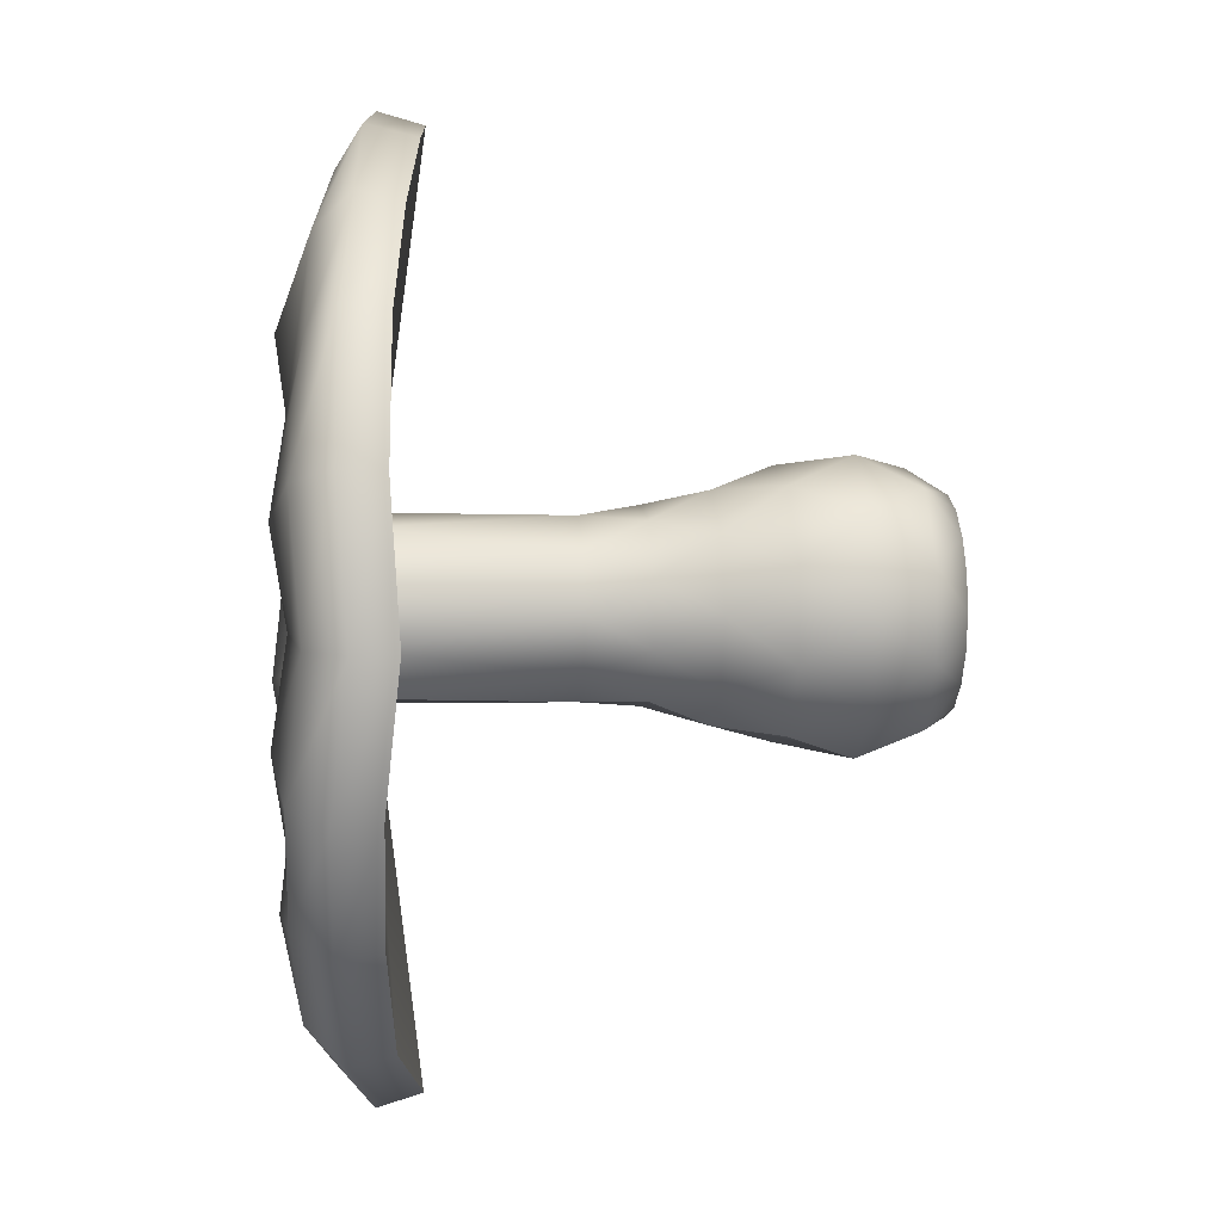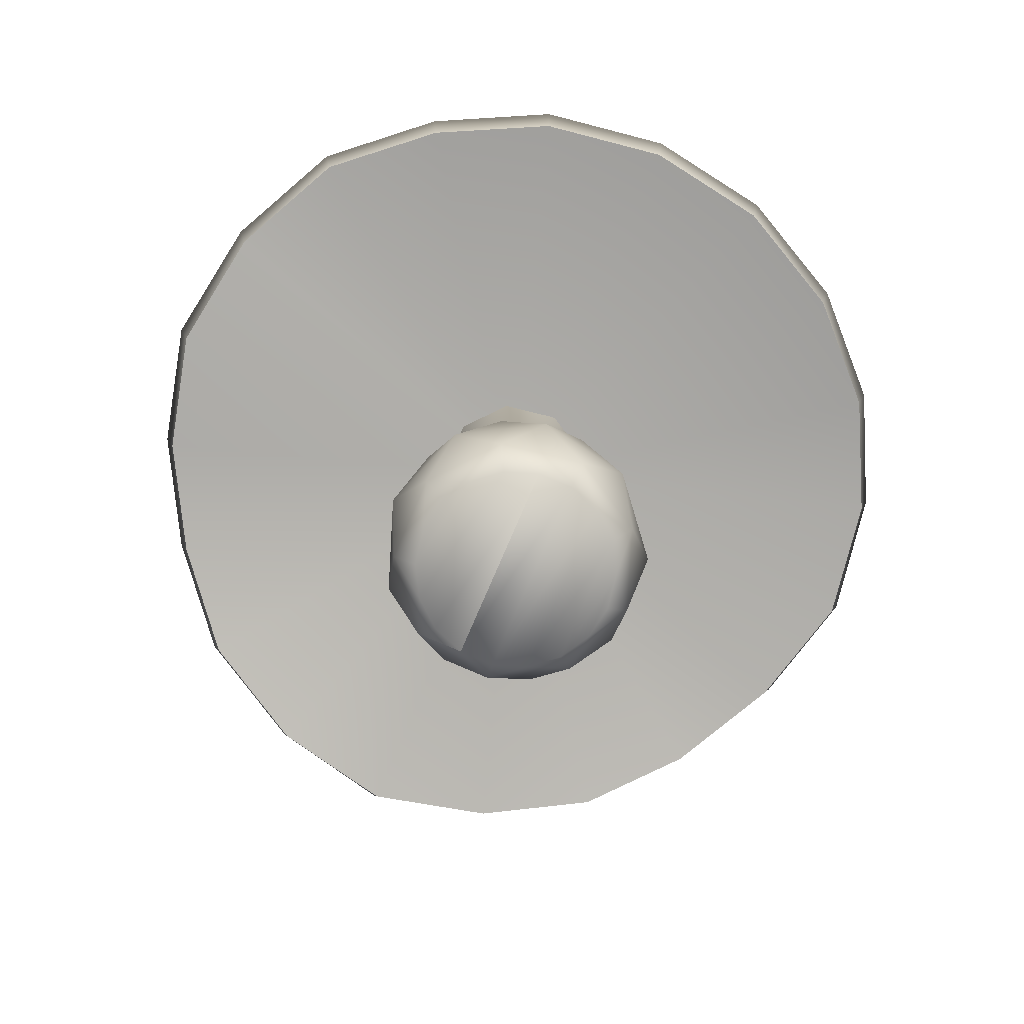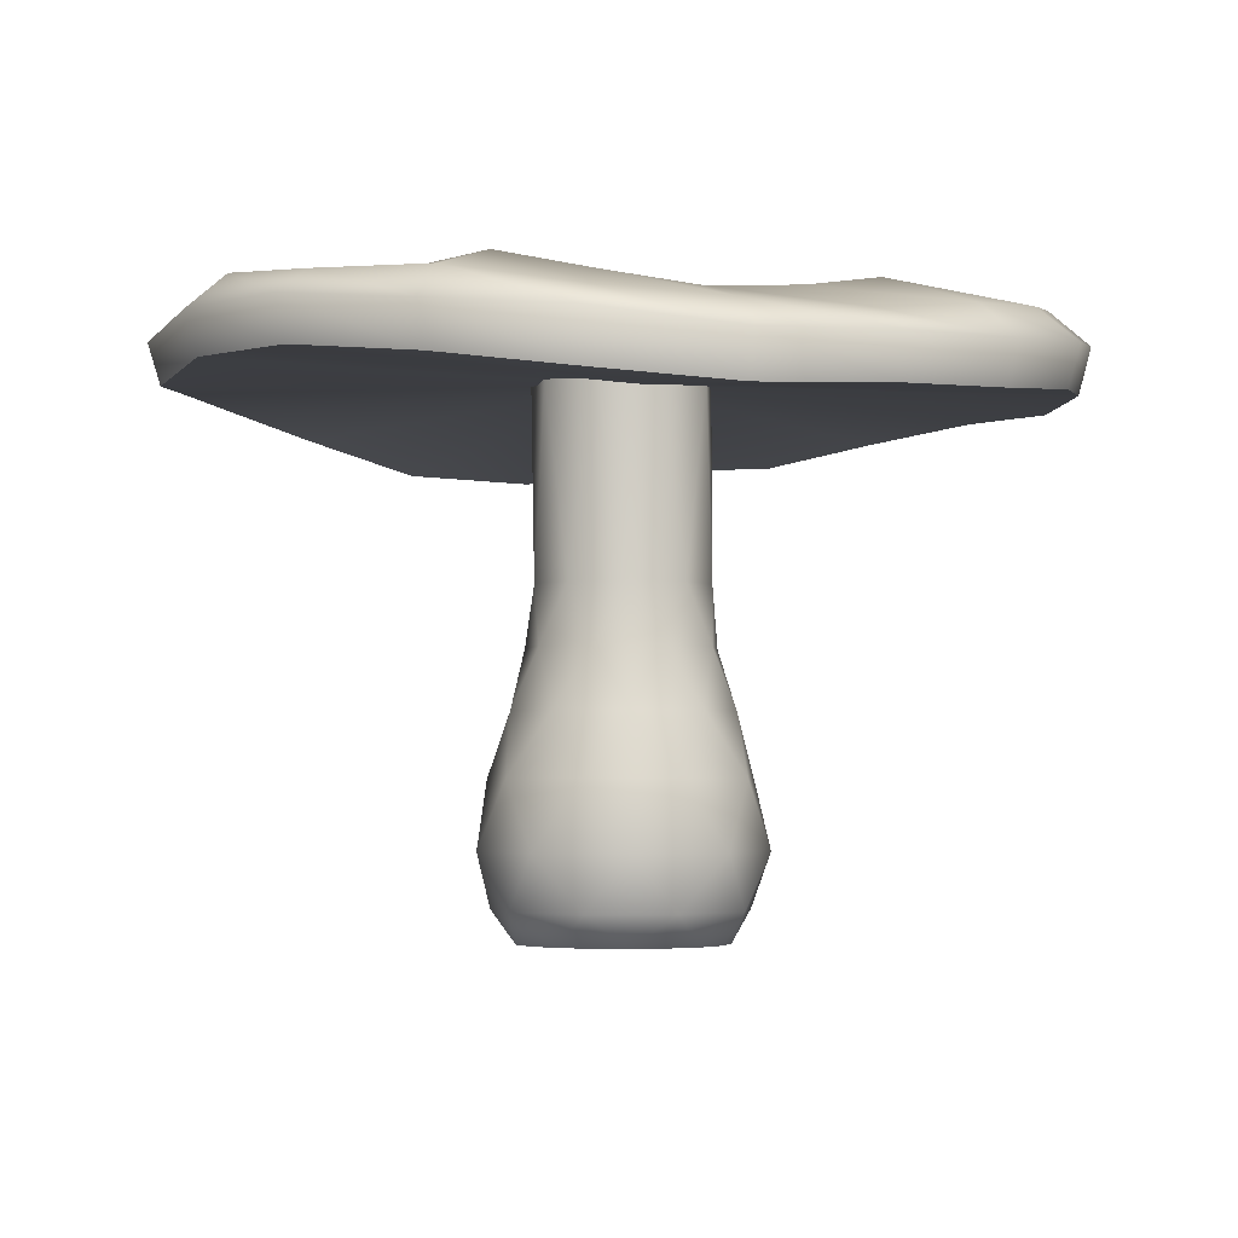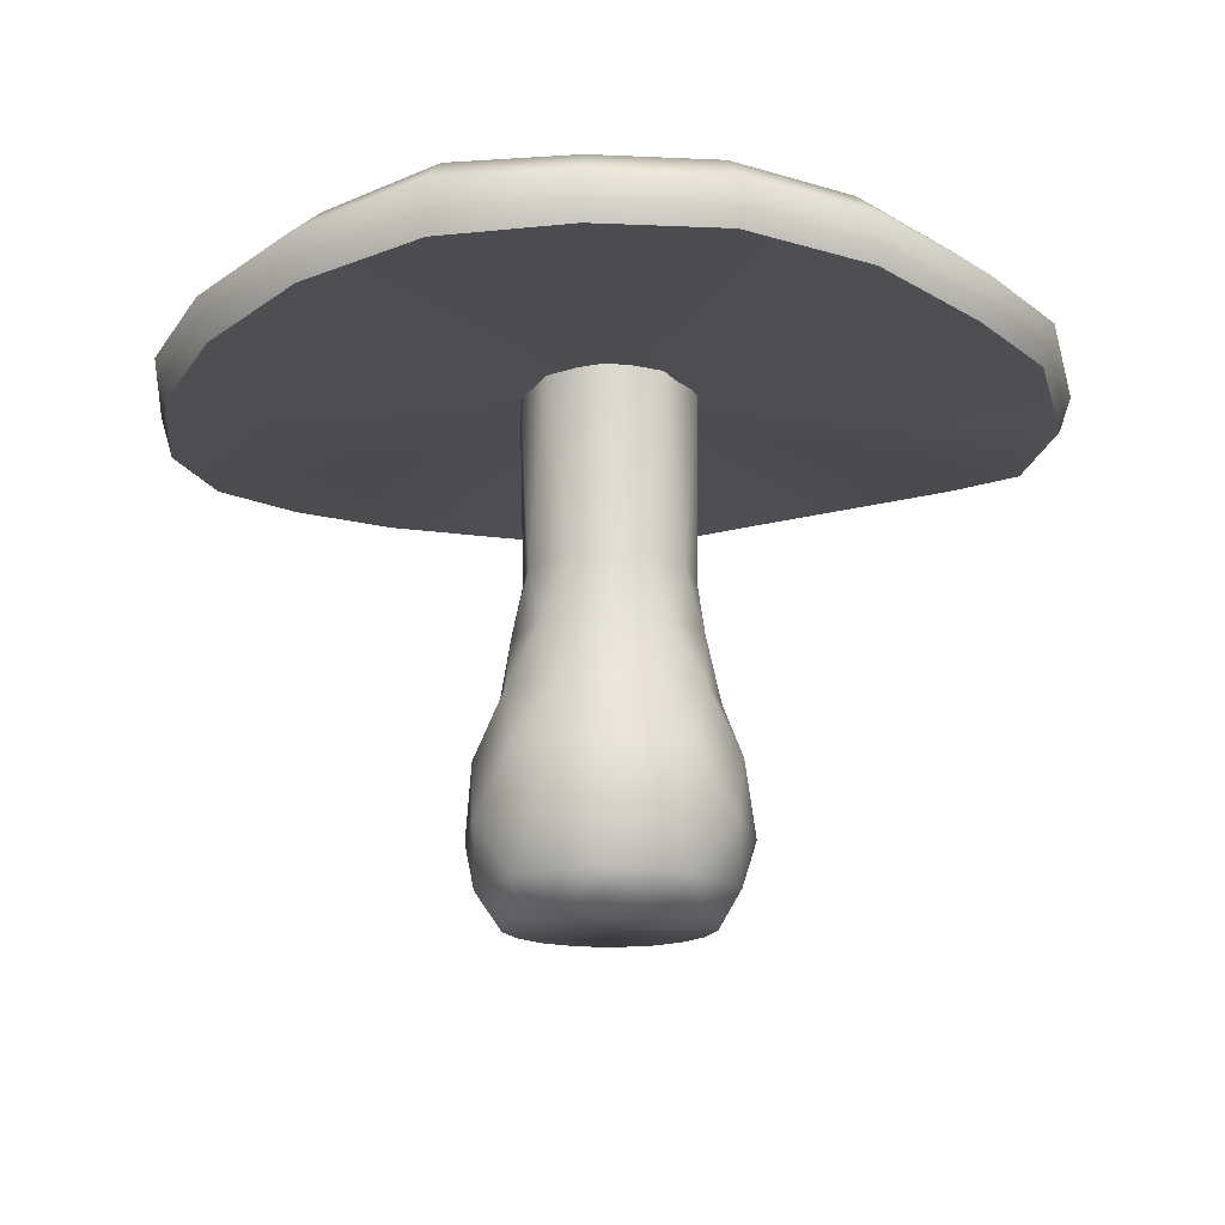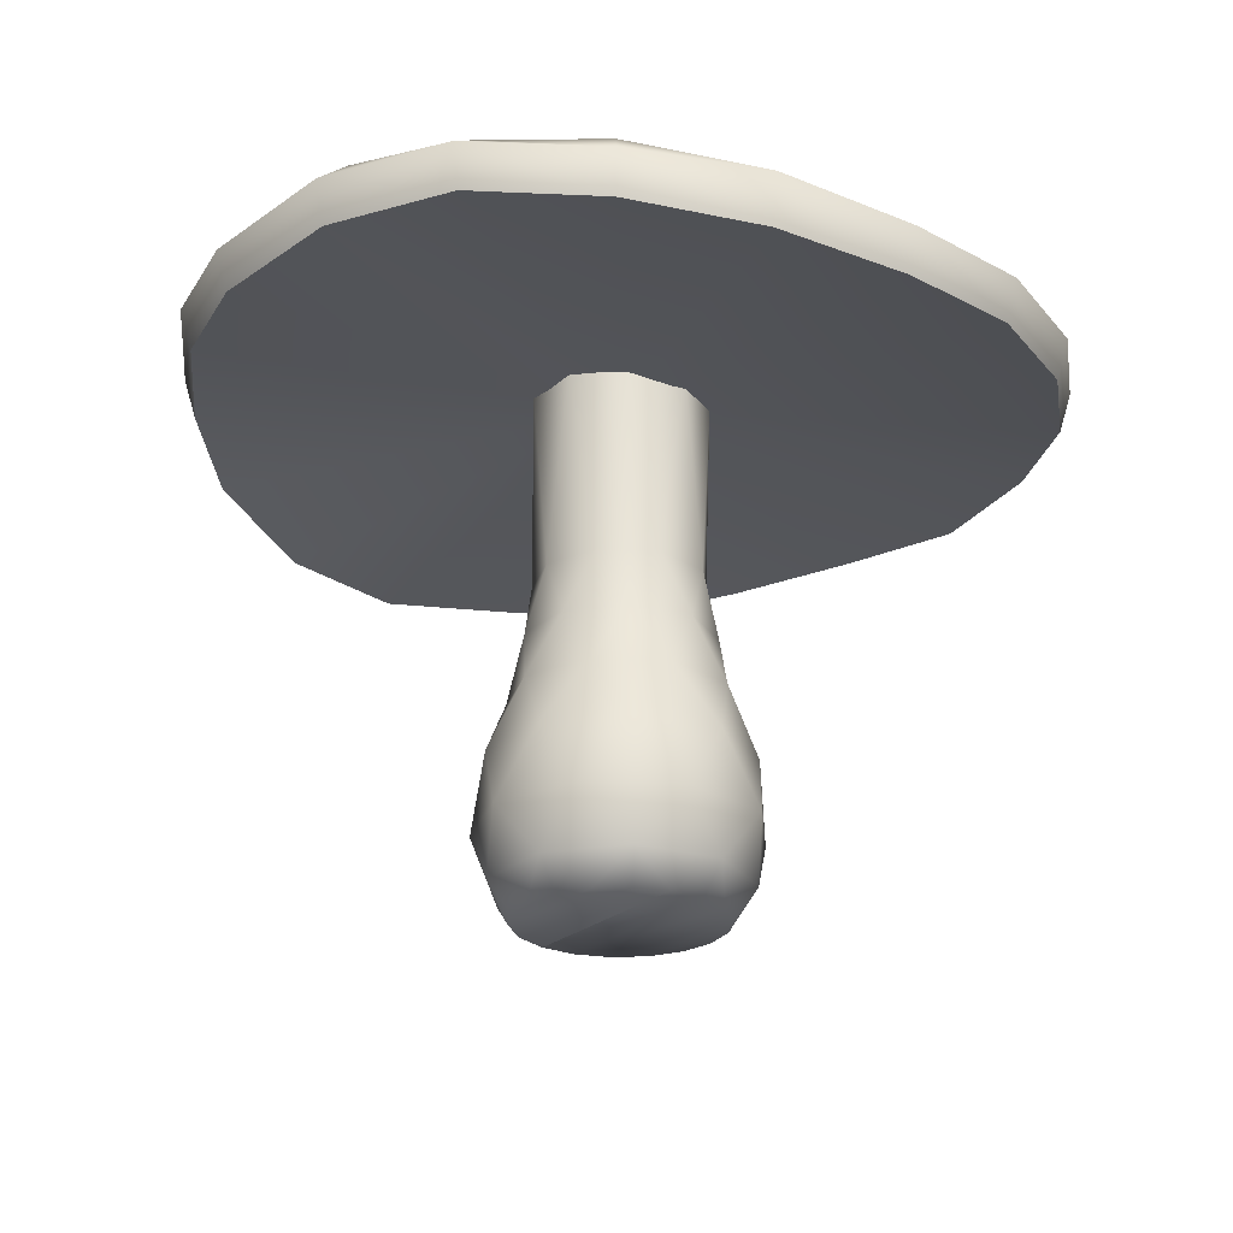
<metadata>
{"format":"obj","ext":"obj","renderer":"f3d","projection":"perspective","resolution":1024,"background":"white","views":[{"elev":4.5,"azim":-96.3,"up":"+Z"},{"elev":-78.5,"azim":-23.3,"up":"+Y"},{"elev":-3.6,"azim":-13.8,"up":"+Y"},{"elev":-16.9,"azim":93.0,"up":"+Y"},{"elev":-24.2,"azim":-35.4,"up":"+Y"}]}
</metadata>
<code>
o mesh-0_meshId0_name.001
v 24.26 42.45 33.22
v 24.95 46.46 34.17
v 33.29 43.87 24.19
v 34.24 47.88 24.88
v 39.14 45.09 12.72
v 40.25 49.54 13.08
v 41.15 45.09 7e-06
v 42.33 49.09 8e-06
v 38.12 45.68 -12.46
v 39.24 49.68 -12.82
v 32 44.88 -23.88
v 32.95 48.88 -24.57
v 23.68 43.19 -32.79
v 24.37 47.2 -33.73
v 12.72 43.3 -39.14
v 13.08 47.31 -40.25
v 0 41.9 -41.74
v 0 45.28 -42.92
v -12.72 42.14 -39.14
v -13.08 46.15 -40.25
v -24.19 44.74 -33.29
v -24.88 48.75 -34.24
v -32.33 45.87 -23.7
v -33.28 49.87 -24.39
v -38.54 46.11 -12.74
v -39.65 50.12 -13.1
v -41.66 44.96 7e-06
v -42.84 48.77 8e-06
v -39.69 45.67 12.99
v -40.8 49.68 13.35
v -33.9 45.14 24.8
v -34.85 49.14 25.49
v -24.19 43.7 33.29
v -24.88 47.71 34.24
v -12.72 42.01 39.14
v -13.08 46.66 40.25
v 0 40.98 41.15
v 0 45.13 42.33
v 12.72 41.65 39.14
v 13.08 45.71 40.25
v 29.83 52.2 -22.3
v 22.1 50.52 -30.61
v 11.89 50.63 -36.58
v 0 48.6 -39.06
v -11.89 49.47 -36.58
v -22.61 52.07 -31.12
v -30.16 53.19 -22.12
v -35.98 53.44 -11.91
v -38.98 52.09 8e-06
v -37.13 53 12.16
v -31.73 51.65 23.22
v -22.61 51.03 31.12
v -11.89 48.94 36.58
v 0 48.06 38.47
v 11.89 47.99 36.58
v 22.68 49.78 31.04
v 31.12 51.2 22.61
v 36.58 52.86 11.89
v 38.47 52.41 9e-06
v 35.57 53 -11.63
v -16.91 53.88 23.27
v -8.889 51.91 27.36
v 0 50.59 28.77
v 8.889 51.33 27.36
v 16.91 53.04 23.27
v 23.27 52.72 16.91
v 27.36 53.67 8.889
v 28.77 53.4 9e-06
v 27.36 54.44 -8.889
v 23.27 52.39 -16.91
v 16.91 52.84 -23.27
v 8.889 52.81 -27.36
v 0 51.13 -28.77
v -8.889 51.87 -27.36
v -16.91 53.88 -23.27
v -23.27 53.25 -16.91
v -27.36 54.44 -8.889
v -28.77 52.76 9e-06
v -27.36 54.44 8.889
v -23.27 53.04 16.91
v -6.264 28.21 -5.256
v -8.178 28.21 5e-06
v -8.4 22.47 -3.057
v -8.4 22.47 3.057
v -10.37 16.74 3e-06
v -7.943 16.74 6.666
v -11.63 10.71 4.23
v -6.186 10.71 10.71
v -10.26 4.213 8.613
v -2.326 4.213 13.2
v -6.018 -1.059 10.42
v 2.09 -1.059 11.86
v -1.701 -4.068 9.654
v 1.701 -4.068 9.654
v -1.701 -4.068 -9.654
v 1.701 -4.068 -9.654
v 2.09 -1.059 -11.86
v 4.9 -4.068 -8.49
v 9.221 -1.059 -7.736
v 7.51 -4.068 -6.301
v 9.211 -4.068 -3.352
v 9.211 -4.068 3.352
v 9.803 -4.068 -1e-06
v 12.04 -1.059 -0
v -4.195 46.54 -7.268
v -1.42 28.21 -8.053
v 1.457 46.54 -8.264
v 4.088 28.21 -7.082
v 6.428 46.54 -5.393
v 7.684 28.21 -2.797
v 8.391 46.54 8e-06
v 7.684 28.21 2.797
v 6.428 46.54 5.393
v 4.088 28.21 7.082
v 1.457 46.54 8.264
v -1.42 28.21 8.053
v -4.195 46.54 7.268
v -6.264 28.21 5.256
v -7.885 46.54 2.869
v -7.885 46.54 -2.869
v -4.195 46.54 -7.268
v -1.42 28.21 -8.053
v -4.469 22.47 -7.742
v -7.943 16.74 -6.666
v -11.63 10.71 -4.23
v -13.4 4.213 1e-06
v -11.31 -1.059 4.117
v -7.51 -4.068 6.301
v -4.9 -4.068 8.49
v -7.51 -4.068 -6.301
v -4.9 -4.068 -8.49
v -6.018 -1.059 -10.42
v -1.701 -4.068 -9.654
v -7.201 51.36 22.17
v -10.56 49.91 14.53
v -5.551 48.46 17.09
v -4.975 49.14 12.1
v 0 49.14 13.34
v 0 48.13 7.939
v 4.975 50.07 12.1
v 5.533 49.64 5.537
v 9.316 50.65 9.316
v 12.1 50.16 4.975
v 14.53 49.91 10.56
v 17.09 50.47 5.551
v 22.17 52.73 7.201
v 23.31 51.58 8e-06
v -4.469 22.47 7.742
v -1.801 16.74 10.21
v 2.148 10.71 12.18
v 6.699 4.213 11.6
v 9.221 -1.059 7.738
v 4.9 -4.068 8.49
v 7.51 -4.068 6.301
v 12.59 4.213 4.582
v 12.59 4.213 -4.582
v 12.37 10.71 2e-06
v 9.477 10.71 -7.951
v 9.744 16.74 -3.547
v 5.184 16.74 -8.98
v 6.848 22.47 -5.746
v 1.551 22.47 -8.805
v 7.914 49.64 8e-06
v 0 47.63 8e-06
v 5.533 47.32 -5.537
v 0 47.51 -7.939
v 4.975 48.32 -12.1
v 0 48.32 -13.34
v 0 49.03 -17.96
v -5.551 49.4 -17.09
v -7.201 51.36 -22.17
v -13.7 52.42 -18.86
v 13.34 50.65 8e-06
v 12.1 50.07 -4.975
v 9.316 48.32 -9.316
v 10.56 48.15 -14.53
v 5.551 47.65 -17.09
v 7.201 49.61 -22.17
v 0 50.62 -23.31
v 0 50.62 23.31
v 7.201 51.36 22.17
v 13.7 51.22 18.86
v 18.86 52.42 13.7
v -5.533 49.07 5.537
v -7.914 49.93 8e-06
v -12.1 50.07 4.975
v -13.34 50.93 8e-06
v -17.96 51.13 8e-06
v -12.1 50.93 -4.975
v -17.09 50.68 -5.551
v -14.53 49.28 -10.56
v 0 48.92 17.96
v 5.551 49.4 17.09
v 10.56 49.91 14.53
v -4.469 22.47 -7.742
v -1.801 16.74 -10.21
v 2.148 10.71 -12.18
v 6.699 4.213 -11.6
v 1.551 22.47 8.805
v 5.184 16.74 8.98
v 9.477 10.71 7.951
v -9.316 49.14 9.316
v -14.53 49.91 10.56
v -22.17 52.62 7.201
v -23.31 53.07 9e-06
v 18.86 52.42 -13.7
v 14.53 49.91 -10.56
v 17.09 49.9 -5.551
v 6.848 22.47 5.746
v 9.744 16.74 3.547
v 22.17 52.73 -7.201
v 17.96 50.35 8e-06
v -10.56 49.91 -14.53
v -9.316 50.93 -9.316
v -4.975 50.07 -12.1
v -5.533 49.93 -5.537
v -11.31 -1.059 -4.117
v -9.803 -4.068 -1e-06
v -9.211 -4.068 -3.352
v -9.211 -4.068 3.352
v 8.939 22.47 4e-06
v -6.186 10.71 -10.71
v -2.326 4.213 -13.2
v -18.86 52.42 13.7
v -6.186 10.71 -10.71
v -10.26 4.213 -8.613
v -2.326 4.213 -13.2
v 39.14 45.09 12.72
v 41.15 45.09 7e-06
v 0 46.53 8e-06
v 38.12 45.68 -12.46
v 32 44.88 -23.88
v 12.72 41.65 39.14
v 24.26 42.45 33.22
v 33.29 43.87 24.19
v -1.801 16.74 -10.21
v -6.018 -1.059 -10.42
v 0 40.98 41.15
v -12.72 42.01 39.14
v -24.19 43.7 33.29
v -33.9 45.14 24.8
v -39.69 45.67 12.99
v -41.66 44.96 7e-06
v -38.54 46.11 -12.74
v -32.33 45.87 -23.7
v -24.19 44.74 -33.29
v -12.72 42.14 -39.14
v 0 41.9 -41.74
v 12.72 43.3 -39.14
v 23.68 43.19 -32.79
f 3 2 1
f 3 4 2
f 5 4 3
f 5 6 4
f 7 6 5
f 7 8 6
f 9 8 7
f 9 10 8
f 11 10 9
f 11 12 10
f 13 12 11
f 13 14 12
f 15 14 13
f 15 16 14
f 17 16 15
f 17 18 16
f 19 18 17
f 19 20 18
f 21 20 19
f 21 22 20
f 23 22 21
f 23 24 22
f 25 24 23
f 25 26 24
f 27 26 25
f 27 28 26
f 29 28 27
f 29 30 28
f 31 30 29
f 31 32 30
f 33 32 31
f 33 34 32
f 35 34 33
f 35 36 34
f 37 36 35
f 37 38 36
f 39 38 37
f 39 40 38
f 1 40 39
f 1 2 40
f 14 41 12
f 14 42 41
f 16 42 14
f 16 43 42
f 18 43 16
f 18 44 43
f 20 44 18
f 20 45 44
f 22 45 20
f 22 46 45
f 24 46 22
f 24 47 46
f 26 47 24
f 26 48 47
f 28 48 26
f 28 49 48
f 30 49 28
f 30 50 49
f 32 50 30
f 32 51 50
f 34 51 32
f 34 52 51
f 36 52 34
f 36 53 52
f 38 53 36
f 38 54 53
f 40 54 38
f 40 55 54
f 2 55 40
f 2 56 55
f 4 56 2
f 4 57 56
f 6 57 4
f 6 58 57
f 8 58 6
f 8 59 58
f 10 59 8
f 10 60 59
f 12 60 10
f 12 41 60
f 53 61 52
f 53 62 61
f 54 62 53
f 54 63 62
f 55 63 54
f 55 64 63
f 56 64 55
f 56 65 64
f 57 65 56
f 57 66 65
f 58 66 57
f 58 67 66
f 59 67 58
f 59 68 67
f 60 68 59
f 60 69 68
f 41 69 60
f 41 70 69
f 42 70 41
f 42 71 70
f 43 71 42
f 43 72 71
f 44 72 43
f 44 73 72
f 45 73 44
f 45 74 73
f 46 74 45
f 46 75 74
f 47 75 46
f 47 76 75
f 48 76 47
f 48 77 76
f 49 77 48
f 49 78 77
f 50 78 49
f 50 79 78
f 51 79 50
f 51 80 79
f 52 80 51
f 52 61 80
f 83 82 81
f 83 84 82
f 85 84 83
f 85 86 84
f 87 86 85
f 87 88 86
f 89 88 87
f 89 90 88
f 91 90 89
f 91 92 90
f 93 92 91
f 93 94 92
f 95 94 93
f 95 96 94
f 97 96 95
f 97 98 96
f 99 98 97
f 99 100 98
f 101 100 99
f 101 102 100
f 103 102 101
f 103 104 102
f 101 104 103
f 101 99 104
f 107 106 105
f 107 108 106
f 109 108 107
f 109 110 108
f 111 110 109
f 111 112 110
f 113 112 111
f 113 114 112
f 115 114 113
f 115 116 114
f 117 116 115
f 117 118 116
f 119 118 117
f 119 82 118
f 120 82 119
f 120 81 82
f 121 81 120
f 121 122 81
f 123 81 122
f 123 83 81
f 124 83 123
f 124 85 83
f 125 85 124
f 125 87 85
f 126 87 125
f 126 89 87
f 127 89 126
f 127 91 89
f 128 91 127
f 128 129 91
f 130 129 128
f 130 131 129
f 132 131 130
f 132 133 131
f 134 61 62
f 134 135 61
f 136 135 134
f 136 137 135
f 138 137 136
f 138 139 137
f 140 139 138
f 140 141 139
f 142 141 140
f 142 143 141
f 144 143 142
f 144 145 143
f 146 145 144
f 146 147 145
f 68 147 146
f 68 69 147
f 84 118 82
f 84 148 118
f 86 148 84
f 86 149 148
f 88 149 86
f 88 150 149
f 90 150 88
f 90 151 150
f 92 151 90
f 92 152 151
f 153 152 92
f 153 154 152
f 98 154 153
f 98 100 154
f 102 154 100
f 102 152 154
f 104 152 102
f 104 155 152
f 156 155 104
f 156 157 155
f 158 157 156
f 158 159 157
f 160 159 158
f 160 161 159
f 162 161 160
f 162 108 161
f 106 108 162
f 163 141 143
f 163 164 141
f 165 164 163
f 165 166 164
f 167 166 165
f 167 168 166
f 169 168 167
f 169 170 168
f 171 170 169
f 171 172 170
f 75 172 171
f 75 76 172
f 173 143 145
f 173 163 143
f 174 163 173
f 174 165 163
f 175 165 174
f 175 167 165
f 176 167 175
f 176 177 167
f 178 177 176
f 178 179 177
f 73 179 178
f 73 74 179
f 63 134 62
f 63 180 134
f 64 180 63
f 64 181 180
f 65 181 64
f 65 182 181
f 66 182 65
f 66 183 182
f 67 183 66
f 67 146 183
f 68 146 67
f 164 139 141
f 164 184 139
f 185 184 164
f 185 186 184
f 187 186 185
f 187 188 186
f 189 188 187
f 189 190 188
f 191 190 189
f 191 77 190
f 76 77 191
f 180 136 134
f 180 192 136
f 181 192 180
f 181 193 192
f 182 193 181
f 182 194 193
f 183 194 182
f 183 144 194
f 146 144 183
f 162 195 106
f 162 196 195
f 160 196 162
f 160 197 196
f 158 197 160
f 158 198 197
f 156 198 158
f 156 99 198
f 104 99 156
f 148 116 118
f 148 199 116
f 149 199 148
f 149 200 199
f 150 200 149
f 150 201 200
f 151 201 150
f 151 155 201
f 152 155 151
f 184 137 139
f 184 202 137
f 186 202 184
f 186 203 202
f 188 203 186
f 188 204 203
f 205 204 188
f 205 79 204
f 78 79 205
f 178 72 73
f 178 71 72
f 176 71 178
f 176 206 71
f 207 206 176
f 207 208 206
f 174 208 207
f 174 173 208
f 199 114 116
f 199 209 114
f 200 209 199
f 200 210 209
f 201 210 200
f 201 157 210
f 155 157 201
f 206 70 71
f 206 211 70
f 208 211 206
f 208 212 211
f 173 212 208
f 173 145 212
f 191 172 76
f 191 213 172
f 214 213 191
f 214 215 213
f 216 215 214
f 216 166 215
f 217 127 126
f 217 218 127
f 219 218 217
f 219 220 218
f 128 220 219
f 128 127 220
f 110 161 108
f 110 221 161
f 112 221 110
f 112 209 221
f 114 209 112
f 197 222 196
f 197 223 222
f 198 223 197
f 198 97 223
f 99 97 198
f 80 204 79
f 80 224 204
f 61 224 80
f 61 135 224
f 211 69 70
f 211 147 69
f 212 147 211
f 212 145 147
f 225 125 124
f 225 226 125
f 227 226 225
f 227 132 226
f 185 189 187
f 185 216 189
f 164 216 185
f 164 166 216
f 226 126 125
f 226 217 126
f 132 217 226
f 132 130 217
f 93 131 133
f 93 129 131
f 91 129 93
f 153 96 98
f 153 94 96
f 92 94 153
f 159 210 157
f 159 221 210
f 161 221 159
f 205 77 78
f 205 190 77
f 188 190 205
f 230 229 228
f 230 231 229
f 232 231 230
f 230 234 233
f 230 235 234
f 228 235 230
f 202 135 137
f 202 203 135
f 189 214 191
f 189 216 214
f 168 215 166
f 168 170 215
f 177 169 167
f 177 179 169
f 170 213 215
f 170 172 213
f 179 171 169
f 179 74 171
f 203 224 135
f 203 204 224
f 236 124 123
f 236 225 124
f 237 97 95
f 237 223 97
f 219 130 128
f 219 217 130
f 238 230 233
f 238 239 230
f 240 230 239
f 240 241 230
f 242 230 241
f 242 243 230
f 244 230 243
f 244 245 230
f 246 230 245
f 246 247 230
f 248 230 247
f 248 249 230
f 250 230 249
f 250 232 230
f 142 194 144
f 142 140 194
f 140 193 194
f 140 138 193
f 138 192 193
f 138 136 192
f 175 207 176
f 175 174 207
f 127 218 220
f 74 75 171
f 221 209 210

</code>
